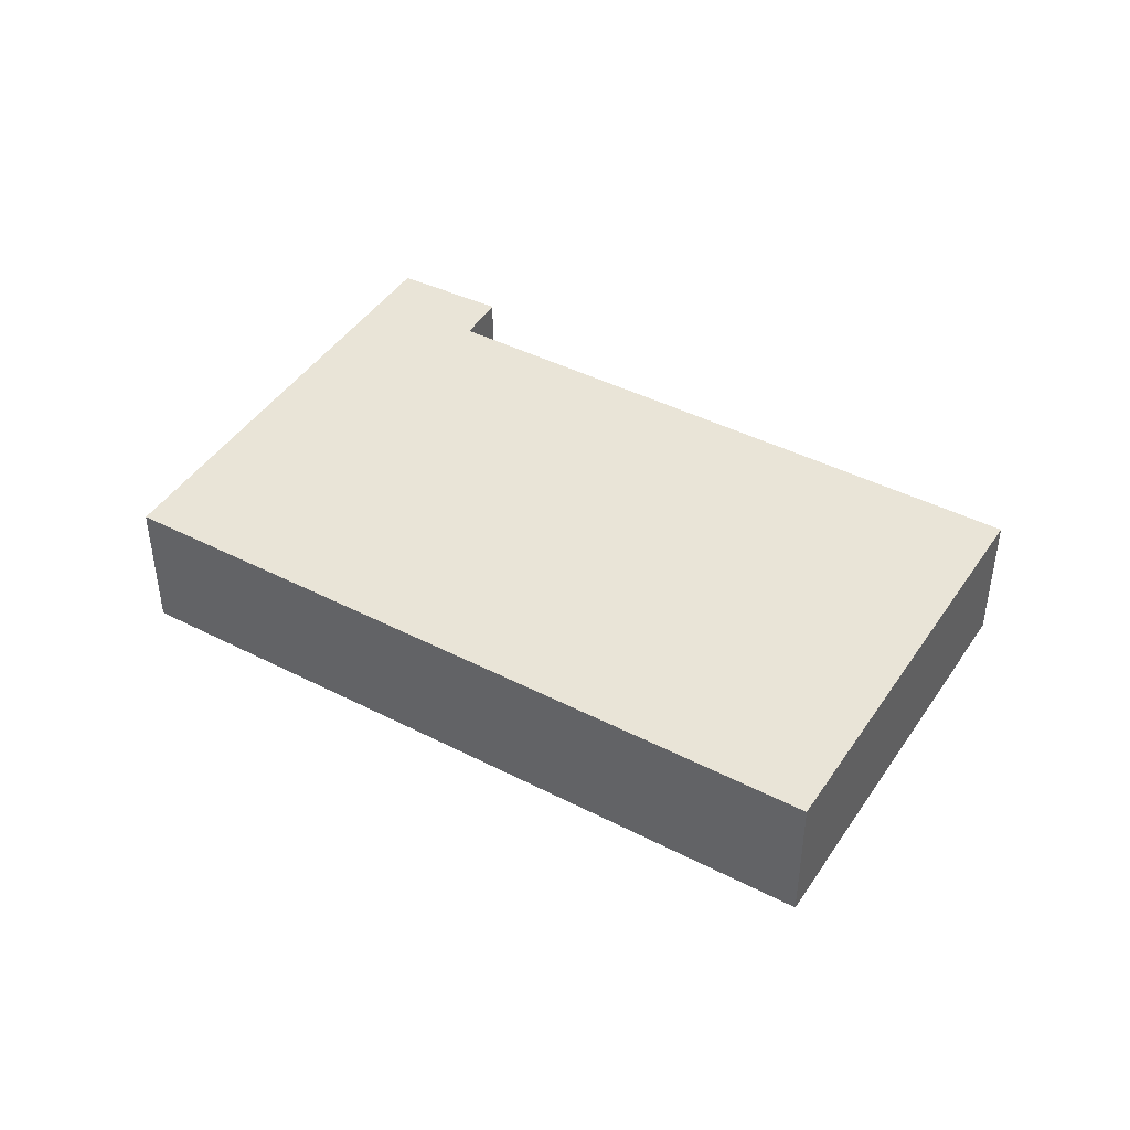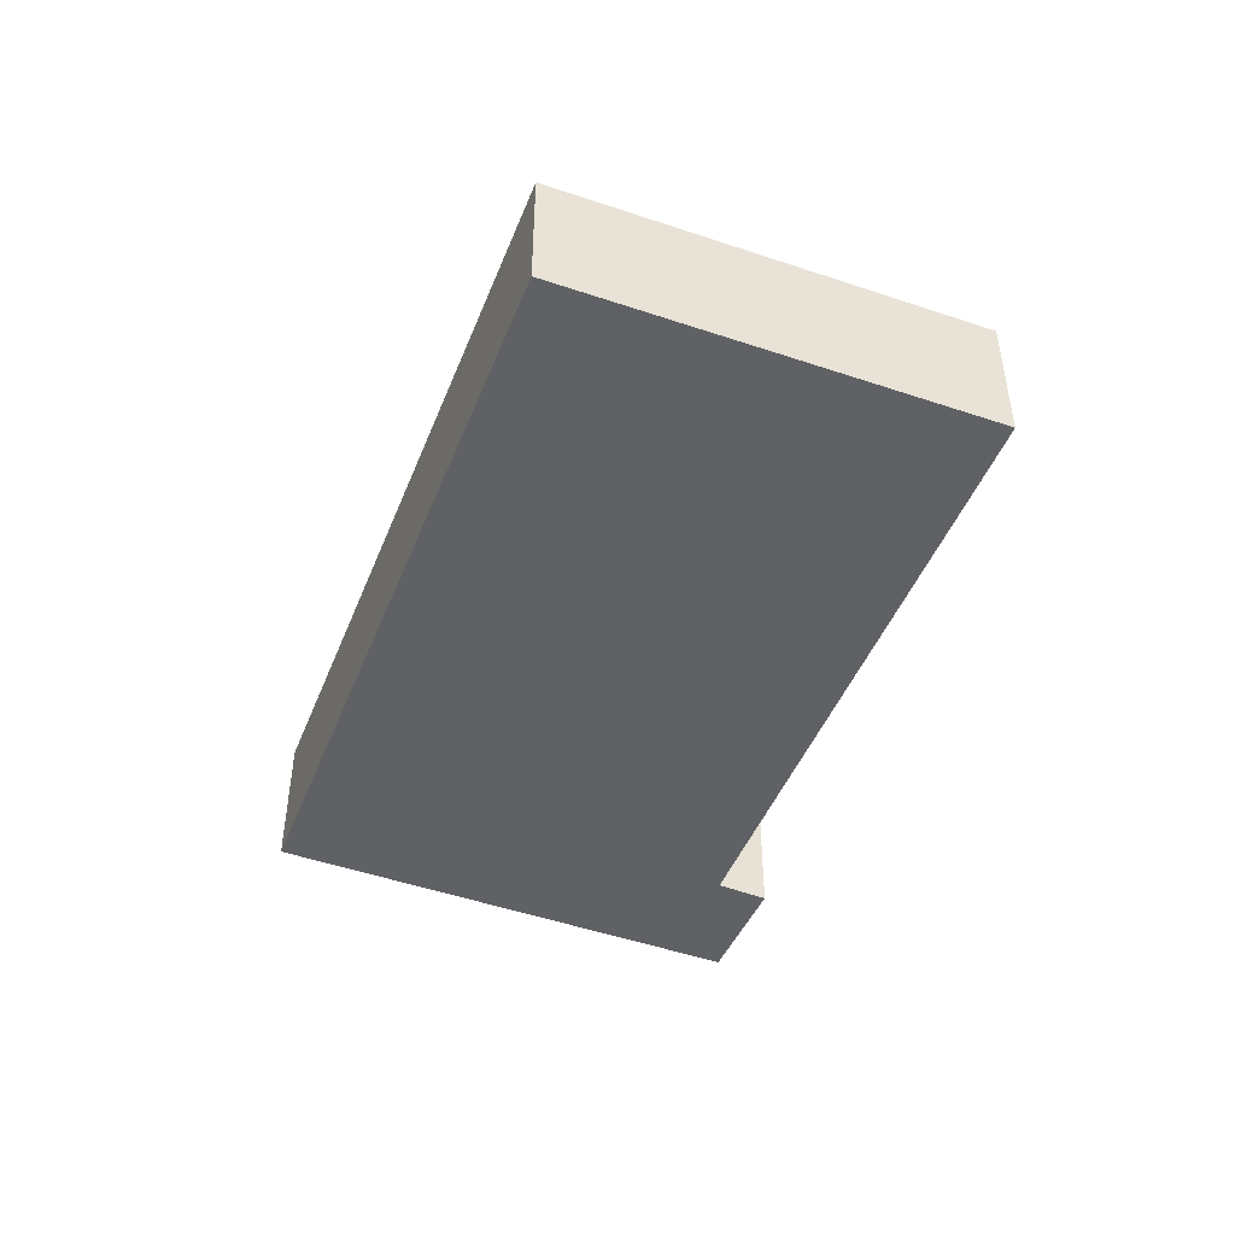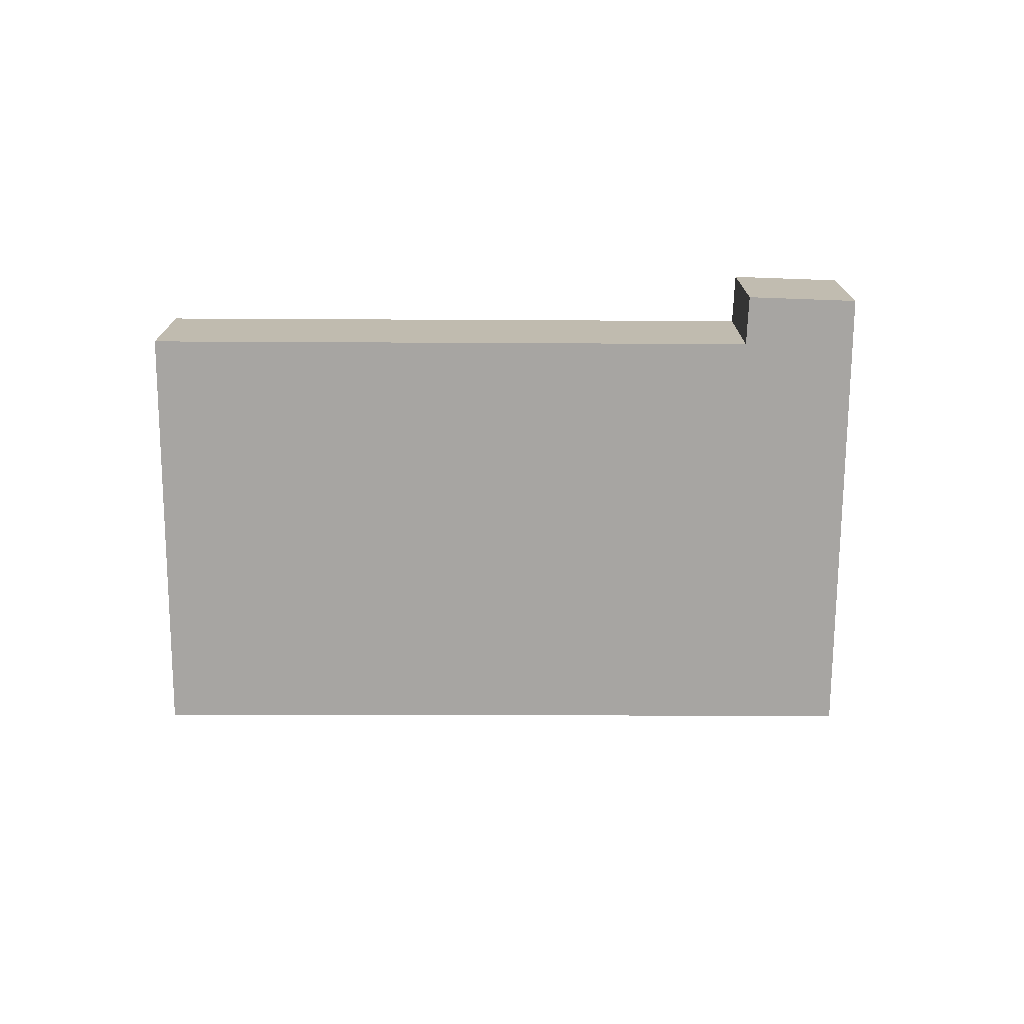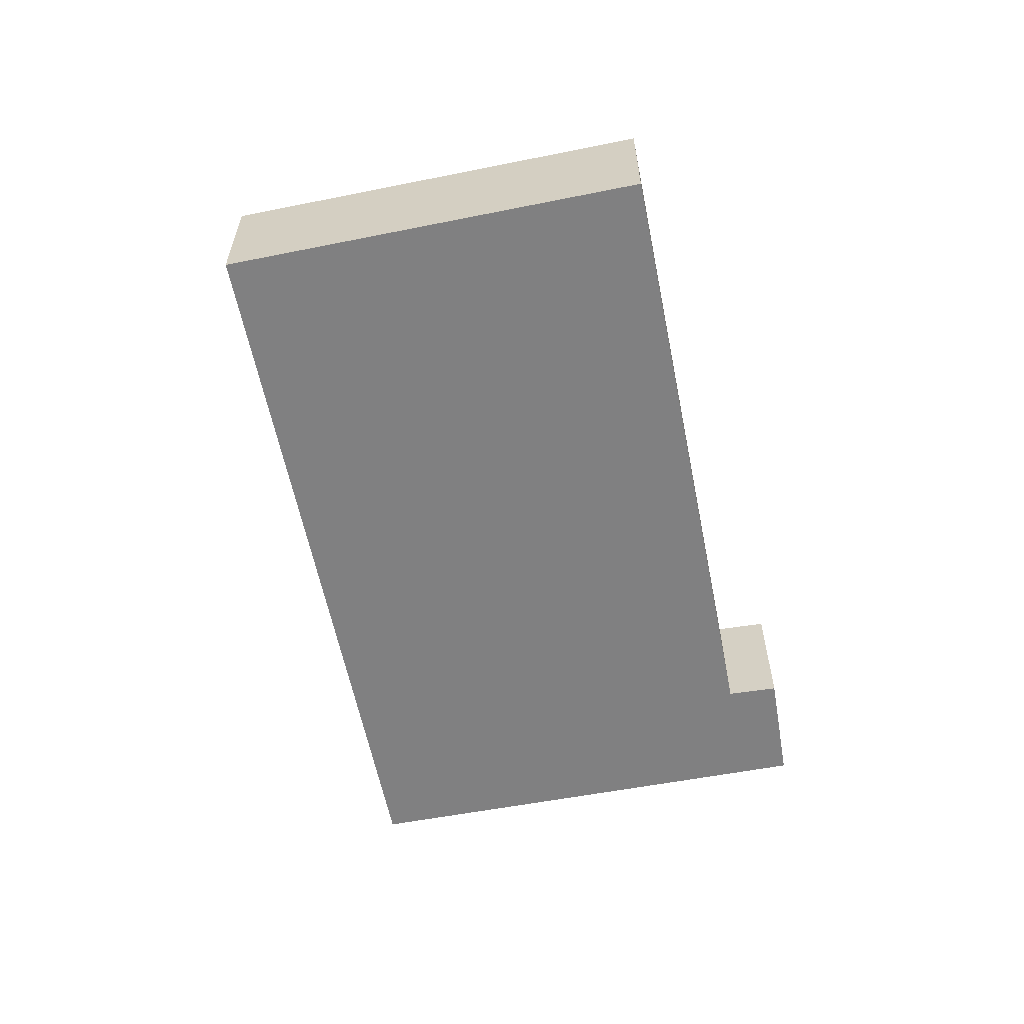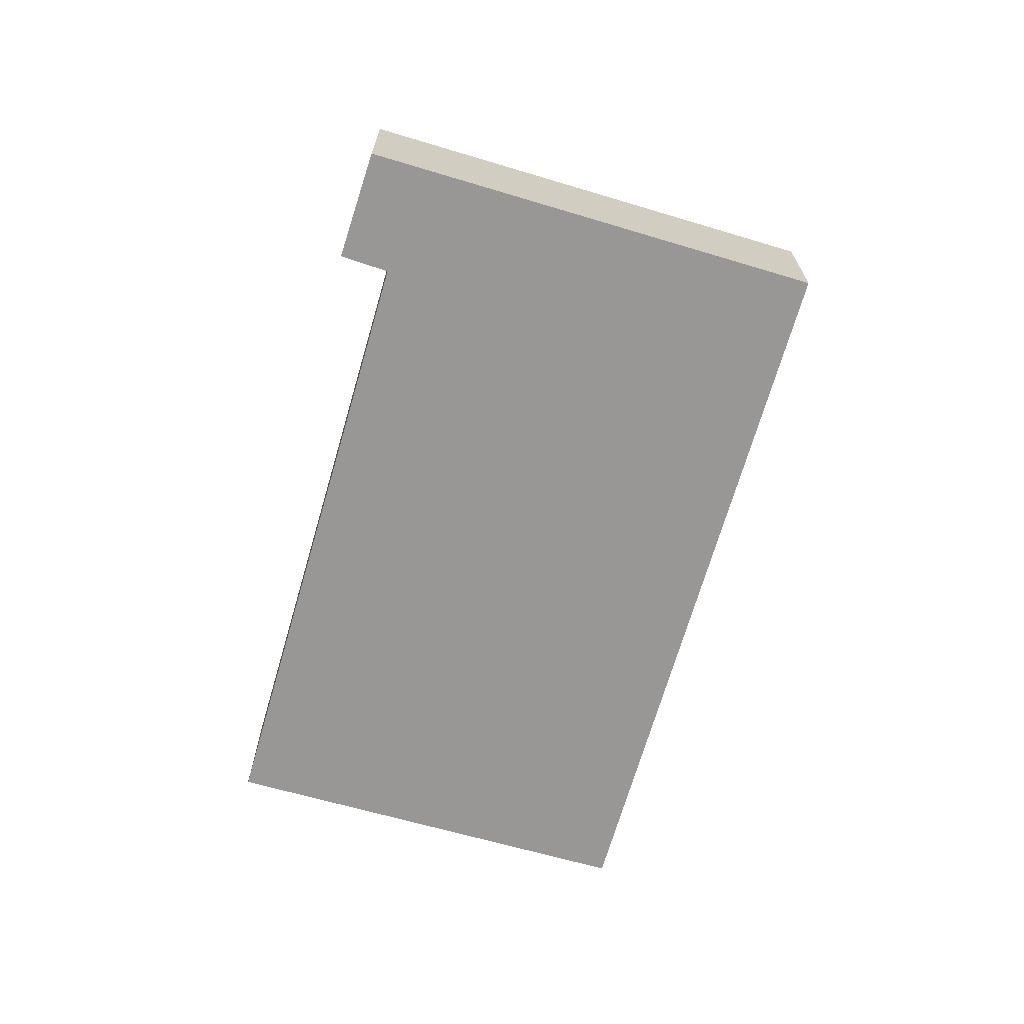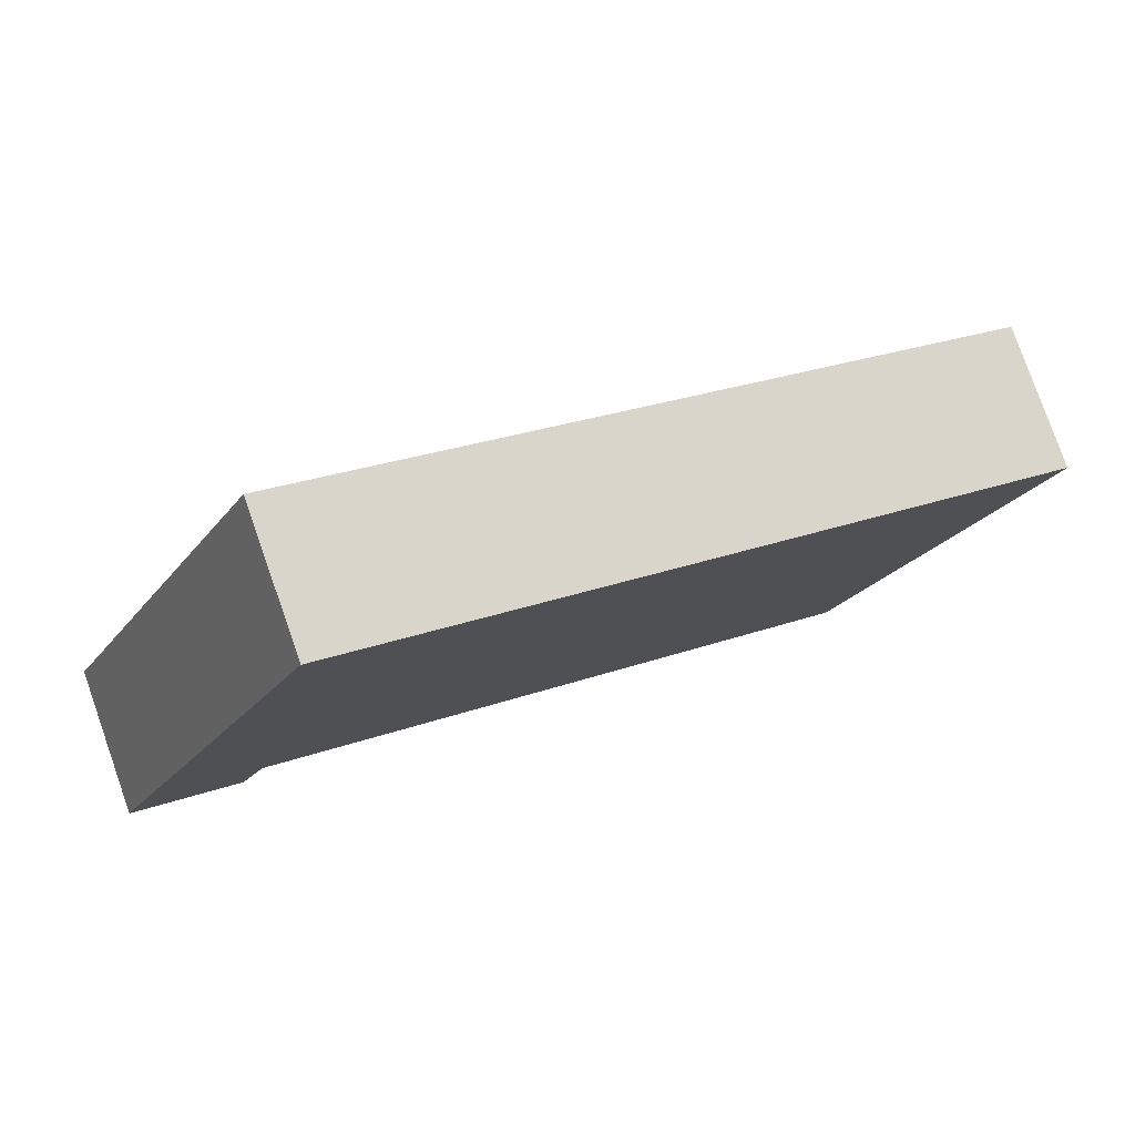
<metadata>
{"format":"obj","ext":"obj","renderer":"f3d","projection":"perspective","resolution":1024,"background":"white","views":[{"elev":43.4,"azim":56.7,"up":"+Y"},{"elev":-46.7,"azim":94.3,"up":"+Y"},{"elev":-73.9,"azim":-154.7,"up":"+Y"},{"elev":-60.0,"azim":126.9,"up":"+Y"},{"elev":-68.3,"azim":-80.6,"up":"+Y"},{"elev":79.1,"azim":-19.4,"up":"+Z"}]}
</metadata>
<code>
v  0 1.187 7.268e-17
v  1.087 1.187 -0.061
v  0.878 1.187 -0.454
v  1.827 1.187 3.732
v  7.692 1.187 0.947
v  6.091 1.187 -2.456
v  7.692 -5.799e-17 0.947
v  6.091 1.504e-16 -2.456
v  1.087 3.735e-18 -0.061
v  0.878 2.78e-17 -0.454
v  0 0 0
v  1.827 -2.285e-16 3.732
g defaultobject
f 1 2 3
f 2 1 4
f 2 4 5
f 5 6 2
f 7 6 5
f 6 7 8
f 9 3 2
f 3 9 10
f 8 2 6
f 2 8 9
f 10 1 3
f 1 10 11
f 11 4 1
f 4 11 12
f 12 5 4
f 5 12 7
f 10 12 11
f 12 10 9
f 12 9 8
f 12 8 7

</code>
